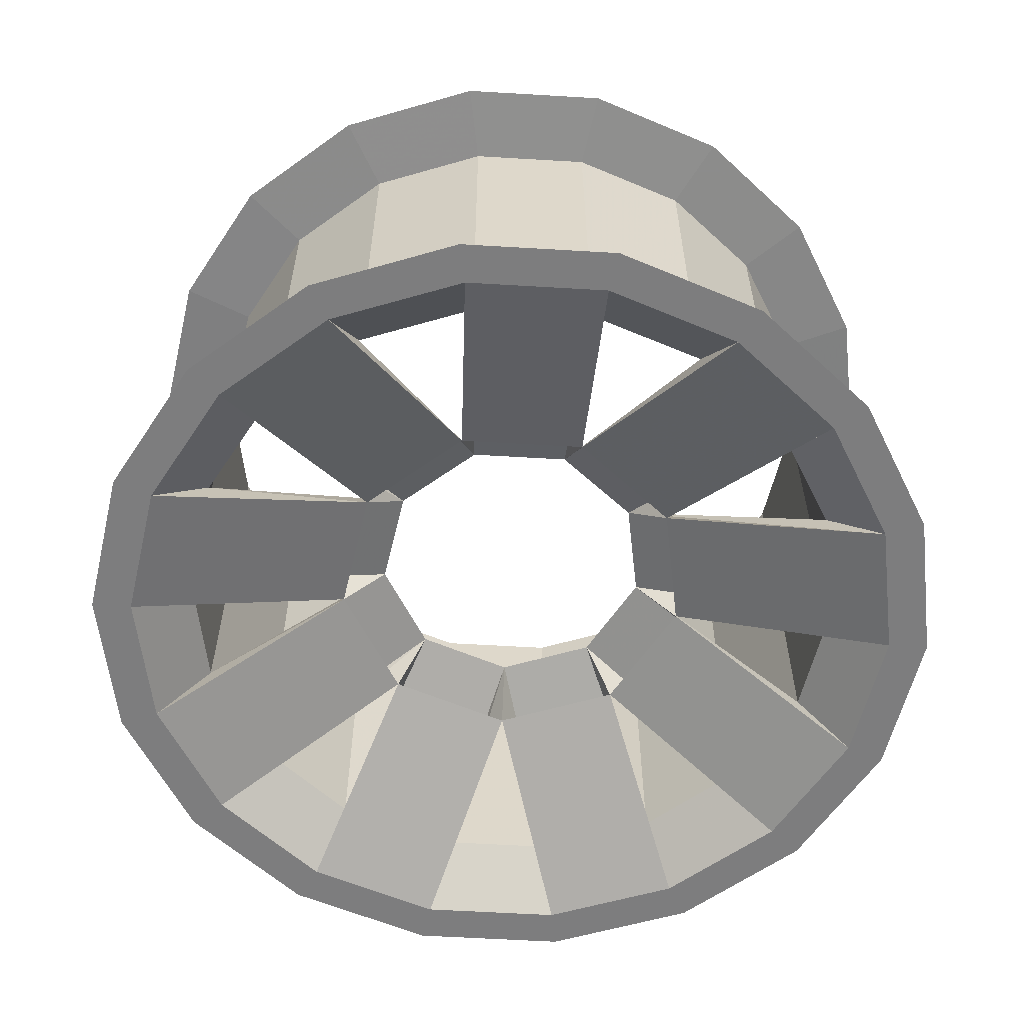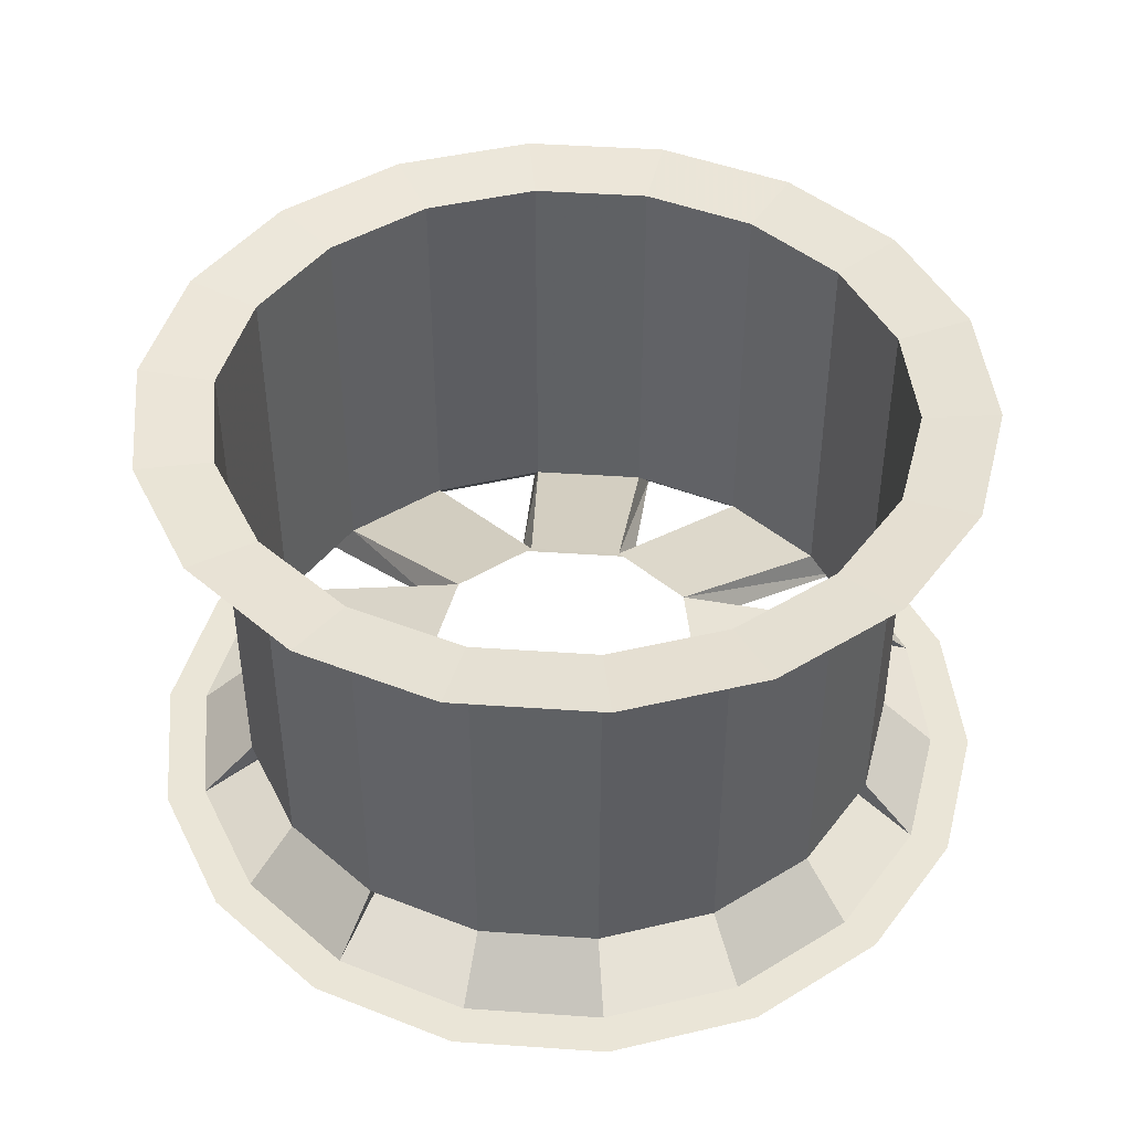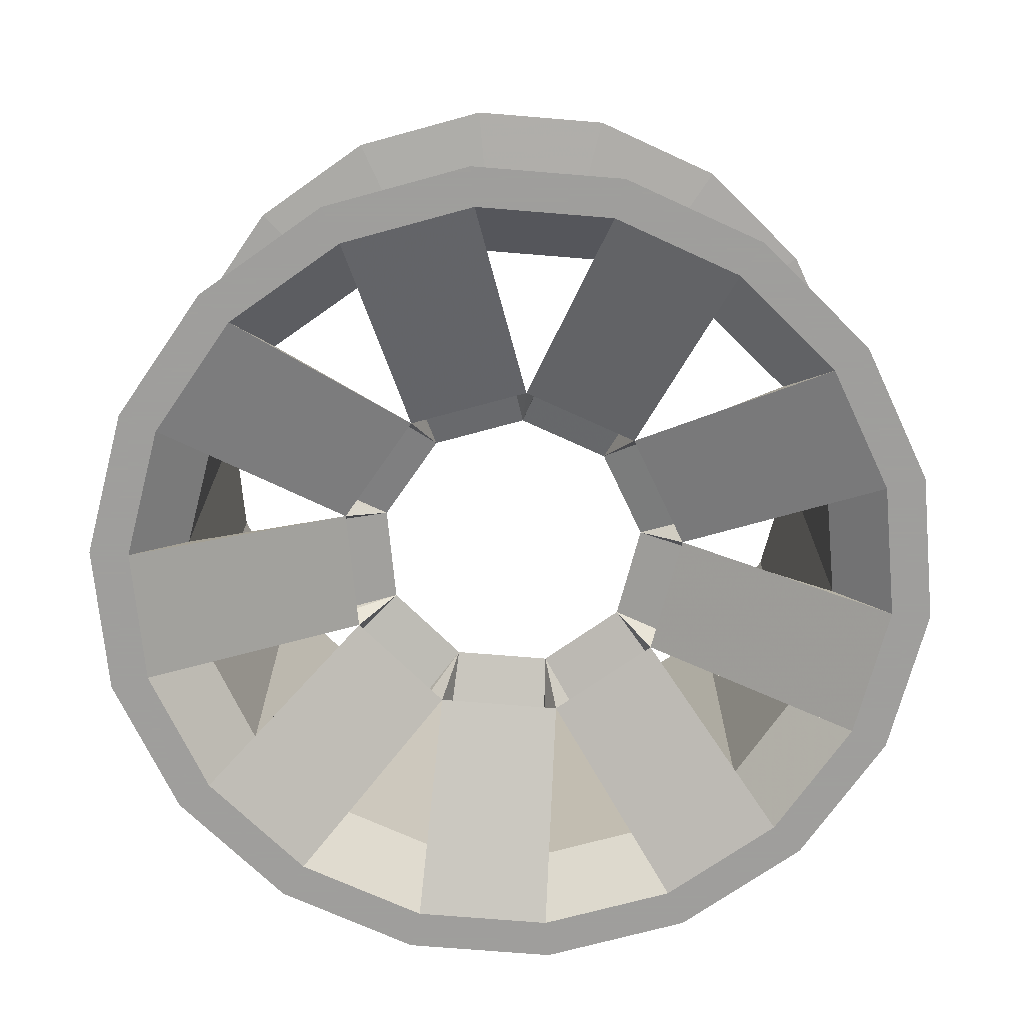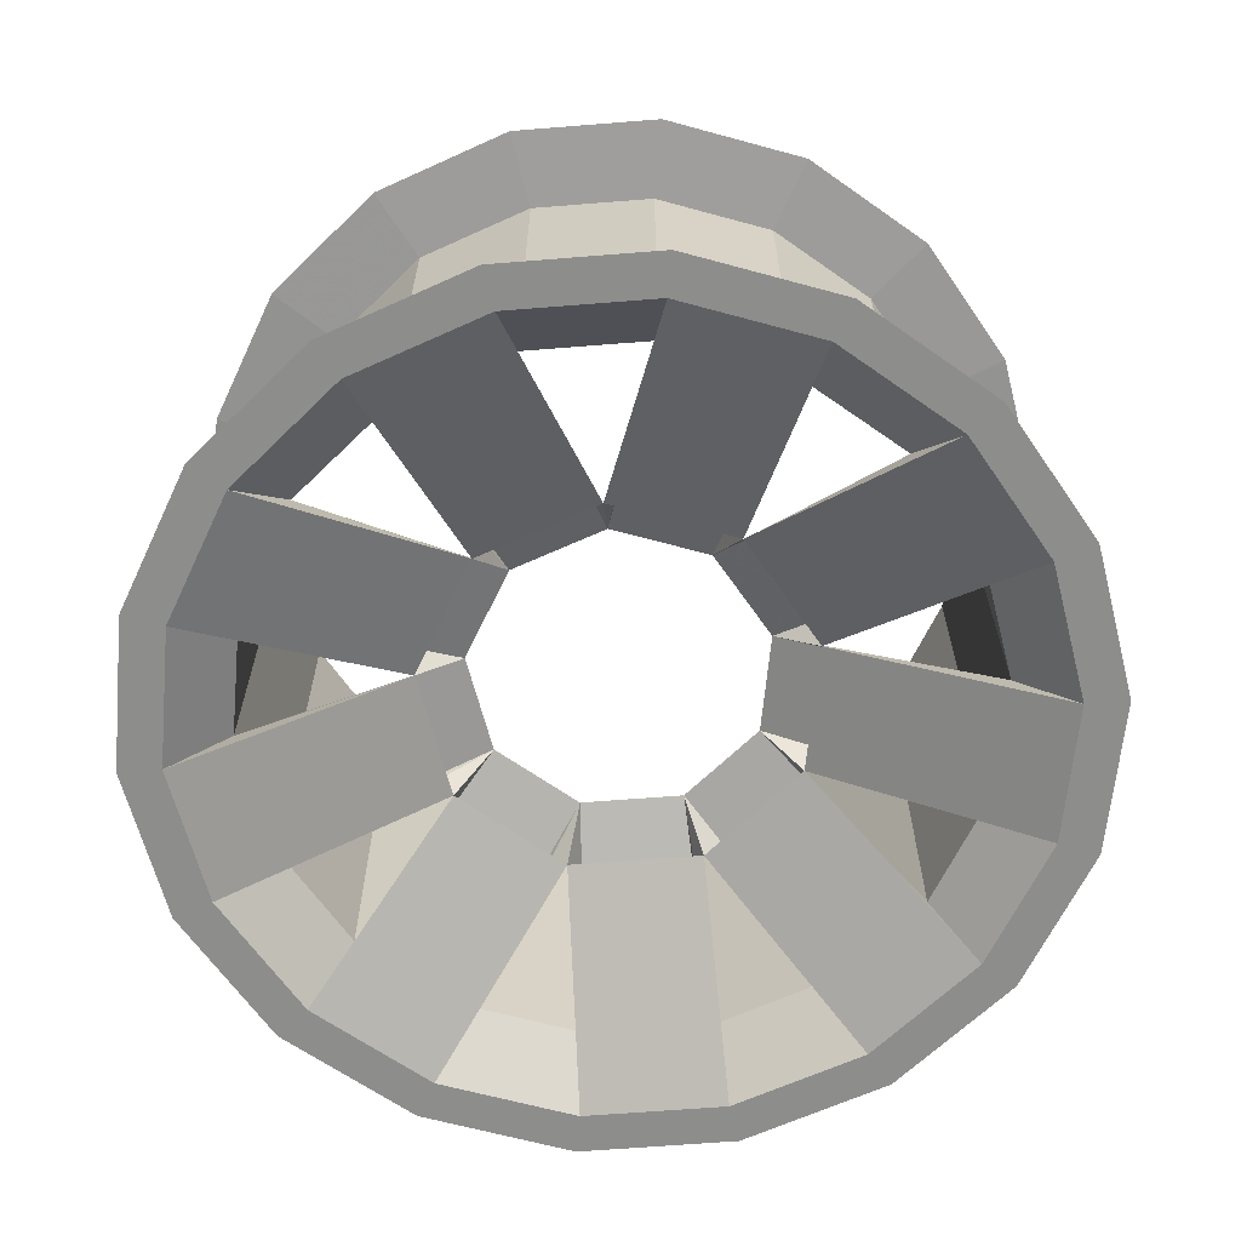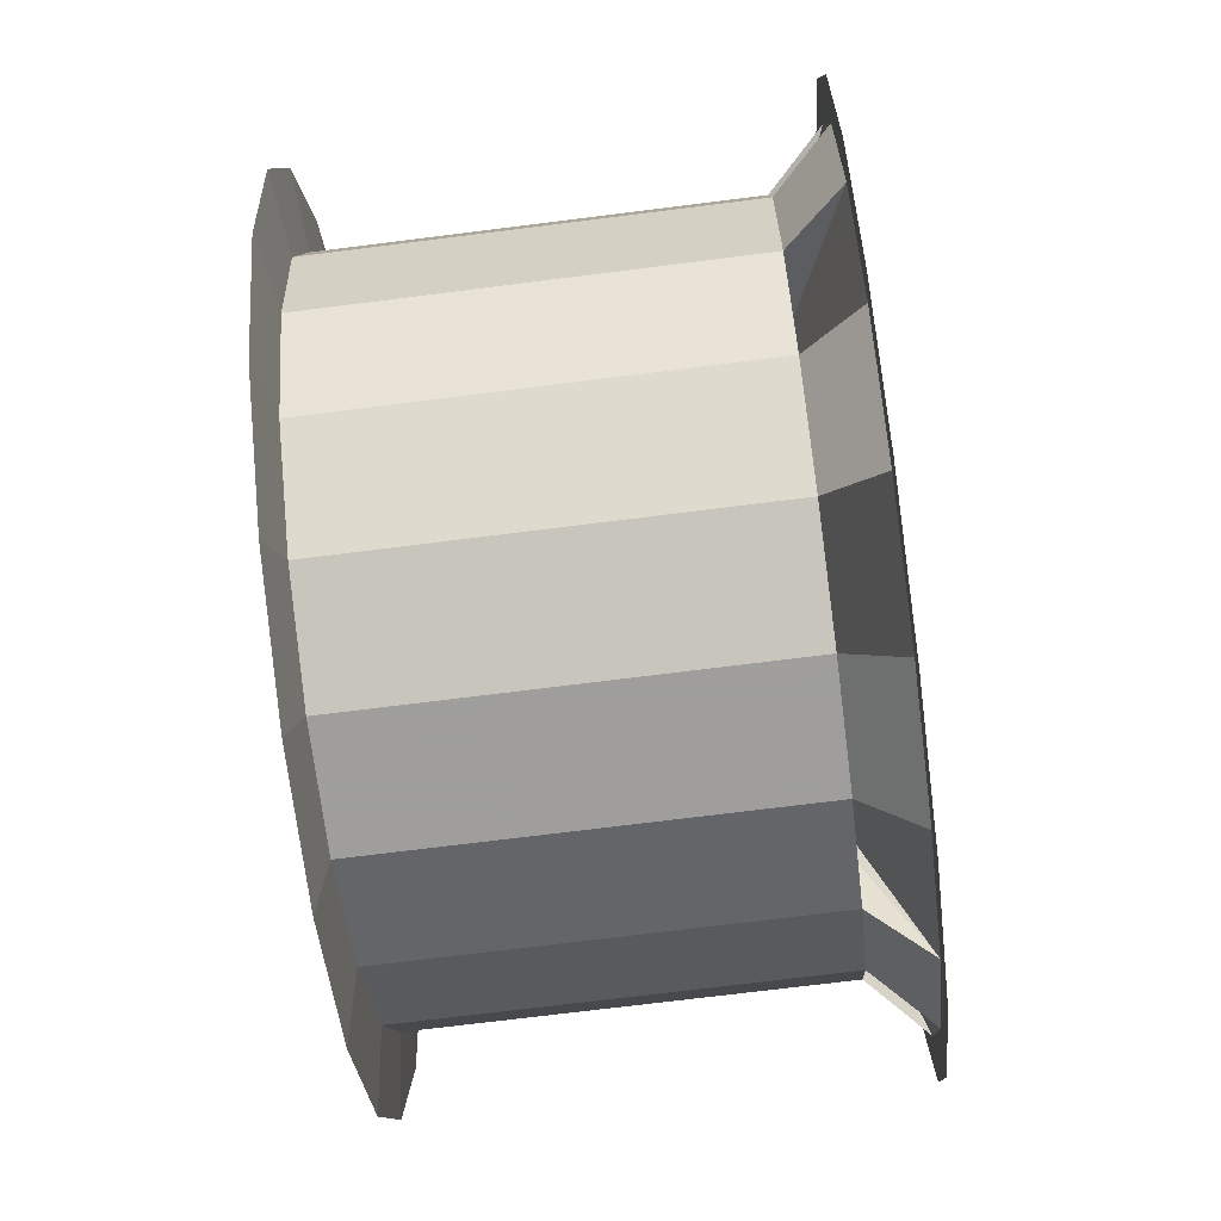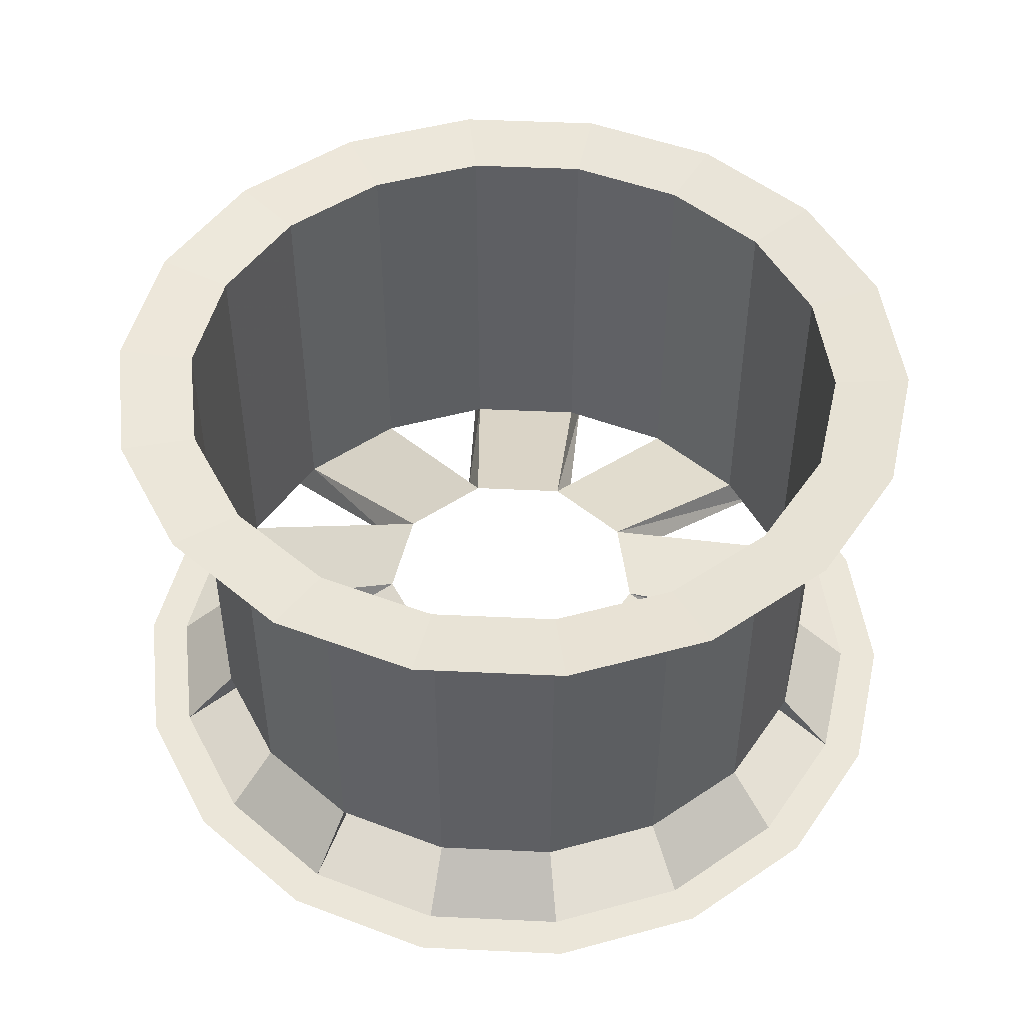
<metadata>
{"format":"obj","ext":"obj","renderer":"f3d","projection":"perspective","resolution":1024,"background":"white","views":[{"elev":-59.1,"azim":36.5,"up":"+Y"},{"elev":44.3,"azim":-15.4,"up":"+Y"},{"elev":-71.1,"azim":55.3,"up":"+Y"},{"elev":-64.5,"azim":64.6,"up":"+Y"},{"elev":-71.1,"azim":-82.8,"up":"+Z"},{"elev":48.1,"azim":23.0,"up":"+Y"}]}
</metadata>
<code>
v  0.1939 -0.1202 -0.07057
v  0.2272 -0.1202 0
v  0.2063 -0.1202 0
v  0.2135 -0.1202 -0.0777
v  0.167 -0.09211 -0.06077
v  0.1777 -0.09211 0
v  0.167 0.1171 -0.06077
v  0.1777 0.1171 0
v  0.2039 0.1215 -0.0742
v  0.2169 0.1215 0
v  0.1581 -0.1202 -0.1326
v  0.174 -0.1202 -0.146
v  0.1361 0.1171 -0.1142
v  0.1361 -0.09211 -0.1142
v  0.1662 0.1215 -0.1395
v  0.1032 -0.1202 -0.1787
v  0.1136 -0.1202 -0.1968
v  0.08883 -0.09211 -0.1539
v  0.08883 0.1171 -0.1539
v  0.1085 0.1215 -0.1879
v  0.03582 -0.1202 -0.2032
v  0.03944 -0.1202 -0.2237
v  0.03084 0.1171 -0.175
v  0.03084 -0.09211 -0.175
v  0.03766 0.1215 -0.2137
v  -0.03584 -0.1202 -0.2032
v  -0.03946 -0.1202 -0.2237
v  -0.03087 -0.09211 -0.175
v  -0.03087 0.1171 -0.175
v  -0.03769 0.1215 -0.2137
v  -0.1032 -0.1202 -0.1787
v  -0.1136 -0.1202 -0.1968
v  -0.08885 0.1171 -0.1539
v  -0.08885 -0.09211 -0.1539
v  -0.1085 0.1215 -0.1879
v  -0.1581 -0.1202 -0.1326
v  -0.1741 -0.1202 -0.146
v  -0.1361 -0.09211 -0.1142
v  -0.1361 0.1171 -0.1142
v  -0.1662 0.1215 -0.1395
v  -0.1939 -0.1202 -0.07057
v  -0.2135 -0.1202 -0.0777
v  -0.167 0.1171 -0.06077
v  -0.167 -0.09211 -0.06077
v  -0.2039 0.1215 -0.0742
v  -0.2064 -0.1202 0
v  -0.2272 -0.1202 0
v  -0.1777 -0.09211 0
v  -0.1777 0.1171 -0
v  -0.217 0.1215 -0
v  -0.1939 -0.1202 0.07057
v  -0.2135 -0.1202 0.0777
v  -0.167 0.1171 0.06077
v  -0.167 -0.09211 0.06077
v  -0.2039 0.1215 0.0742
v  -0.1581 -0.1202 0.1326
v  -0.1741 -0.1202 0.146
v  -0.1361 -0.09211 0.1142
v  -0.1361 0.1171 0.1142
v  -0.1662 0.1215 0.1395
v  -0.1032 -0.1202 0.1787
v  -0.1136 -0.1202 0.1968
v  -0.08885 0.1171 0.1539
v  -0.08885 -0.09211 0.1539
v  -0.1085 0.1215 0.1879
v  -0.03584 -0.1202 0.2032
v  -0.03946 -0.1202 0.2237
v  -0.03087 -0.09211 0.175
v  -0.03087 0.1171 0.175
v  -0.03769 0.1215 0.2137
v  0.03582 -0.1202 0.2032
v  0.03944 -0.1202 0.2237
v  0.03084 0.1171 0.175
v  0.03084 -0.09211 0.175
v  0.03766 0.1215 0.2137
v  0.1032 -0.1202 0.1787
v  0.1136 -0.1202 0.1968
v  0.08883 -0.09211 0.1539
v  0.08883 0.1171 0.1539
v  0.1085 0.1215 0.1879
v  0.1581 -0.1202 0.1326
v  0.174 -0.1202 0.146
v  0.1361 0.1171 0.1142
v  0.1361 -0.09211 0.1142
v  0.1662 0.1215 0.1395
v  0.1939 -0.1202 0.07057
v  0.2135 -0.1202 0.0777
v  0.167 -0.09211 0.06077
v  0.167 0.1171 0.06077
v  0.2039 0.1215 0.0742
v  0.09371 -0.07693 -0.01653
v  0.07187 -0.05464 -0.01267
v  0.06116 -0.07693 -0.0729
v  0.04691 -0.05464 -0.05591
v  -6e-06 -0.07693 -0.09516
v  -1.1e-05 -0.05464 -0.07299
v  -0.06118 -0.07693 -0.0729
v  -0.04693 -0.05464 -0.05591
v  -0.09372 -0.07693 -0.01653
v  -0.07189 -0.05464 -0.01267
v  -0.08242 -0.07693 0.04758
v  -0.06322 -0.05464 0.03649
v  -0.03255 -0.07693 0.08942
v  -0.02498 -0.05464 0.06859
v  0.03254 -0.07693 0.08942
v  0.02495 -0.05464 0.06859
v  0.08241 -0.07693 0.04758
v  0.0632 -0.05464 0.03649
g Object01
f 1 2 3
f 4 2 1
f 5 3 6
f 1 3 5
f 7 6 8
f 5 6 7
f 9 8 10
f 7 8 9
f 11 4 1
f 12 4 11
f 13 5 7
f 14 5 13
f 15 7 9
f 13 7 15
f 16 12 11
f 17 12 16
f 18 11 14
f 16 11 18
f 19 14 13
f 18 14 19
f 20 13 15
f 19 13 20
f 21 17 16
f 22 17 21
f 23 18 19
f 24 18 23
f 25 19 20
f 23 19 25
f 26 22 21
f 27 22 26
f 28 21 24
f 26 21 28
f 29 24 23
f 28 24 29
f 30 23 25
f 29 23 30
f 31 27 26
f 32 27 31
f 33 28 29
f 34 28 33
f 35 29 30
f 33 29 35
f 36 32 31
f 37 32 36
f 38 31 34
f 36 31 38
f 39 34 33
f 38 34 39
f 40 33 35
f 39 33 40
f 41 37 36
f 42 37 41
f 43 38 39
f 44 38 43
f 45 39 40
f 43 39 45
f 46 42 41
f 47 42 46
f 48 41 44
f 46 41 48
f 49 44 43
f 48 44 49
f 50 43 45
f 49 43 50
f 51 47 46
f 52 47 51
f 53 48 49
f 54 48 53
f 55 49 50
f 53 49 55
f 56 52 51
f 57 52 56
f 58 51 54
f 56 51 58
f 59 54 53
f 58 54 59
f 60 53 55
f 59 53 60
f 61 57 56
f 62 57 61
f 63 58 59
f 64 58 63
f 65 59 60
f 63 59 65
f 66 62 61
f 67 62 66
f 68 61 64
f 66 61 68
f 69 64 63
f 68 64 69
f 70 63 65
f 69 63 70
f 71 67 66
f 72 67 71
f 73 68 69
f 74 68 73
f 75 69 70
f 73 69 75
f 76 72 71
f 77 72 76
f 78 71 74
f 76 71 78
f 79 74 73
f 78 74 79
f 80 73 75
f 79 73 80
f 81 77 76
f 82 77 81
f 83 78 79
f 84 78 83
f 85 79 80
f 83 79 85
f 86 82 81
f 87 82 86
f 88 81 84
f 86 81 88
f 89 84 83
f 88 84 89
f 90 83 85
f 89 83 90
f 3 87 86
f 2 87 3
f 8 88 89
f 6 88 8
f 10 89 90
f 8 89 10
f 6 3 91
f 91 92 6
f 1 5 92
f 92 91 1
f 11 1 91
f 91 93 11
f 5 14 94
f 94 92 5
f 14 11 93
f 93 94 14
f 16 18 94
f 94 93 16
f 21 16 93
f 93 95 21
f 18 24 96
f 96 94 18
f 24 21 95
f 95 96 24
f 26 28 96
f 96 95 26
f 31 26 95
f 95 97 31
f 28 34 98
f 98 96 28
f 34 31 97
f 97 98 34
f 36 38 98
f 98 97 36
f 41 36 97
f 97 99 41
f 38 44 100
f 100 98 38
f 44 41 99
f 99 100 44
f 46 48 100
f 100 99 46
f 51 46 99
f 99 101 51
f 48 54 102
f 102 100 48
f 54 51 101
f 101 102 54
f 56 58 102
f 102 101 56
f 61 56 101
f 101 103 61
f 58 64 104
f 104 102 58
f 64 61 103
f 103 104 64
f 66 68 104
f 104 103 66
f 71 66 103
f 103 105 71
f 68 74 106
f 106 104 68
f 74 71 105
f 105 106 74
f 76 78 106
f 106 105 76
f 81 76 105
f 105 107 81
f 78 84 108
f 108 106 78
f 84 81 107
f 107 108 84
f 86 88 108
f 108 107 86
f 3 86 107
f 107 91 3
f 88 6 92
f 92 108 88
g

</code>
